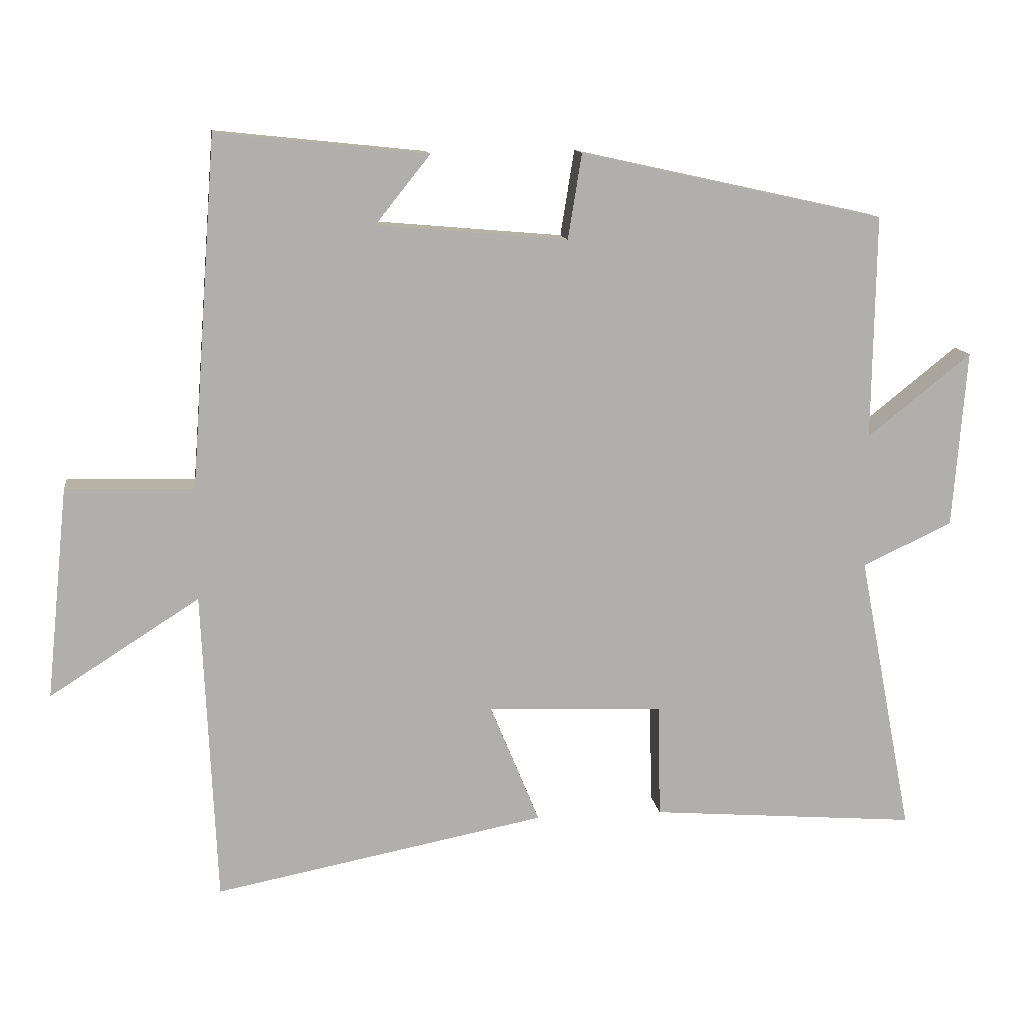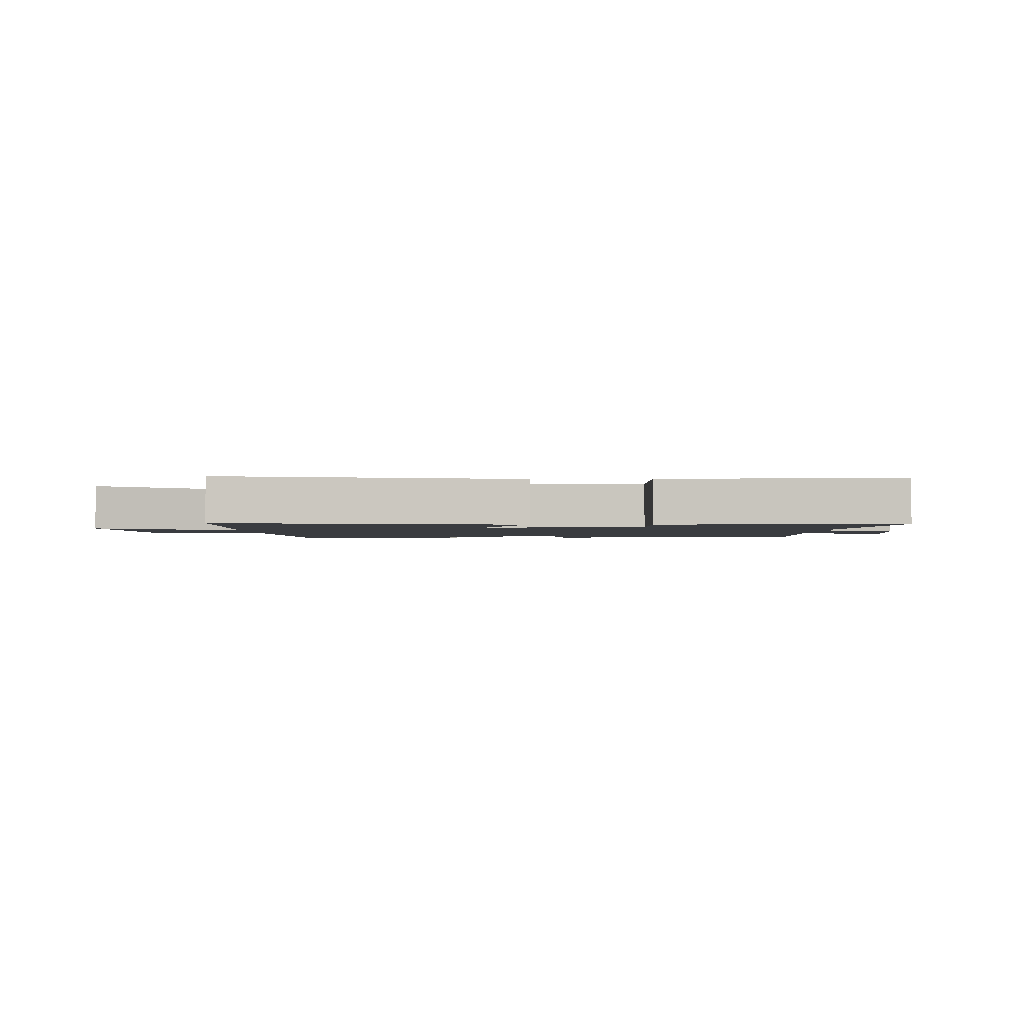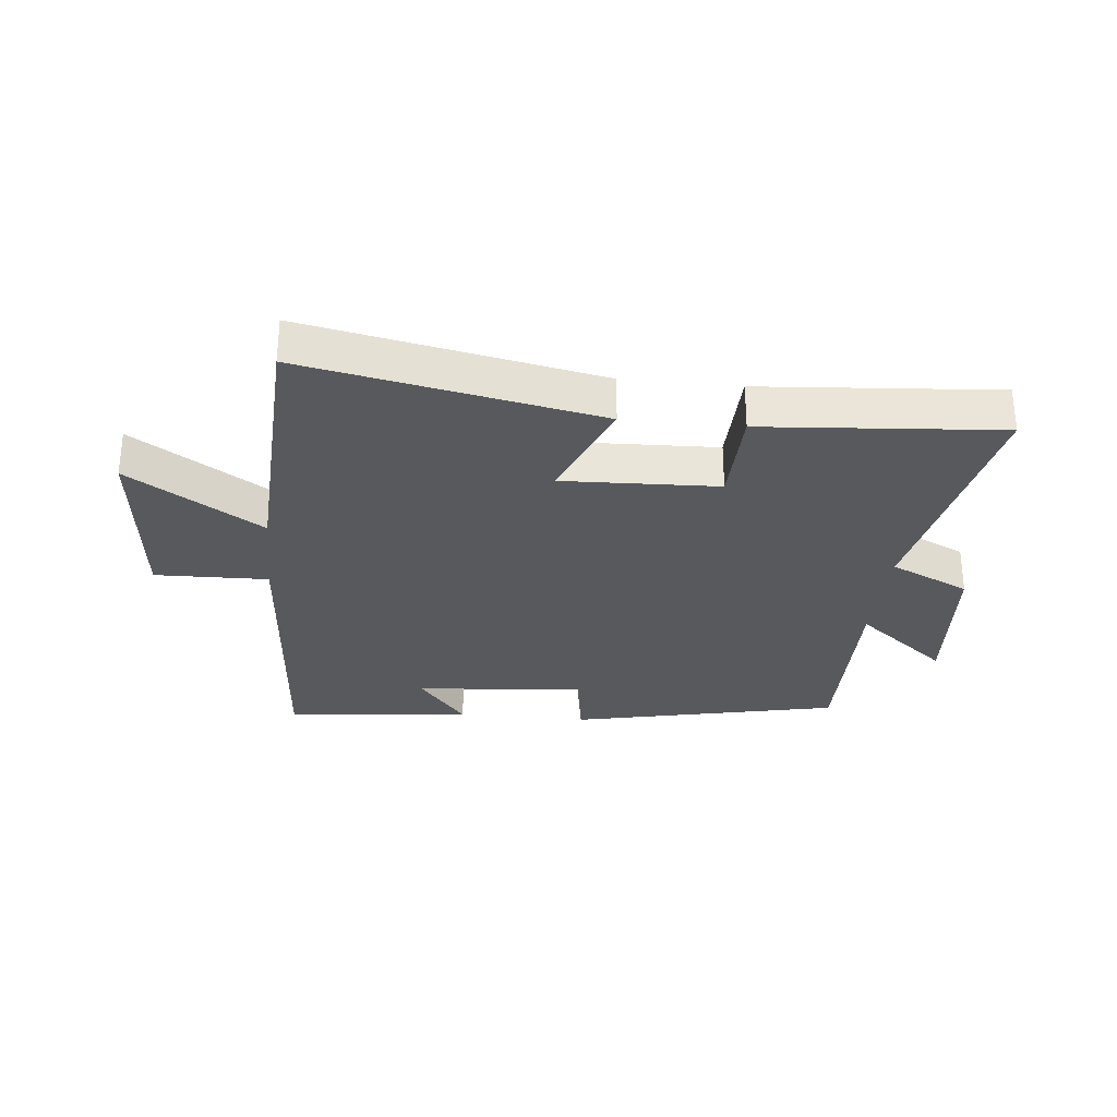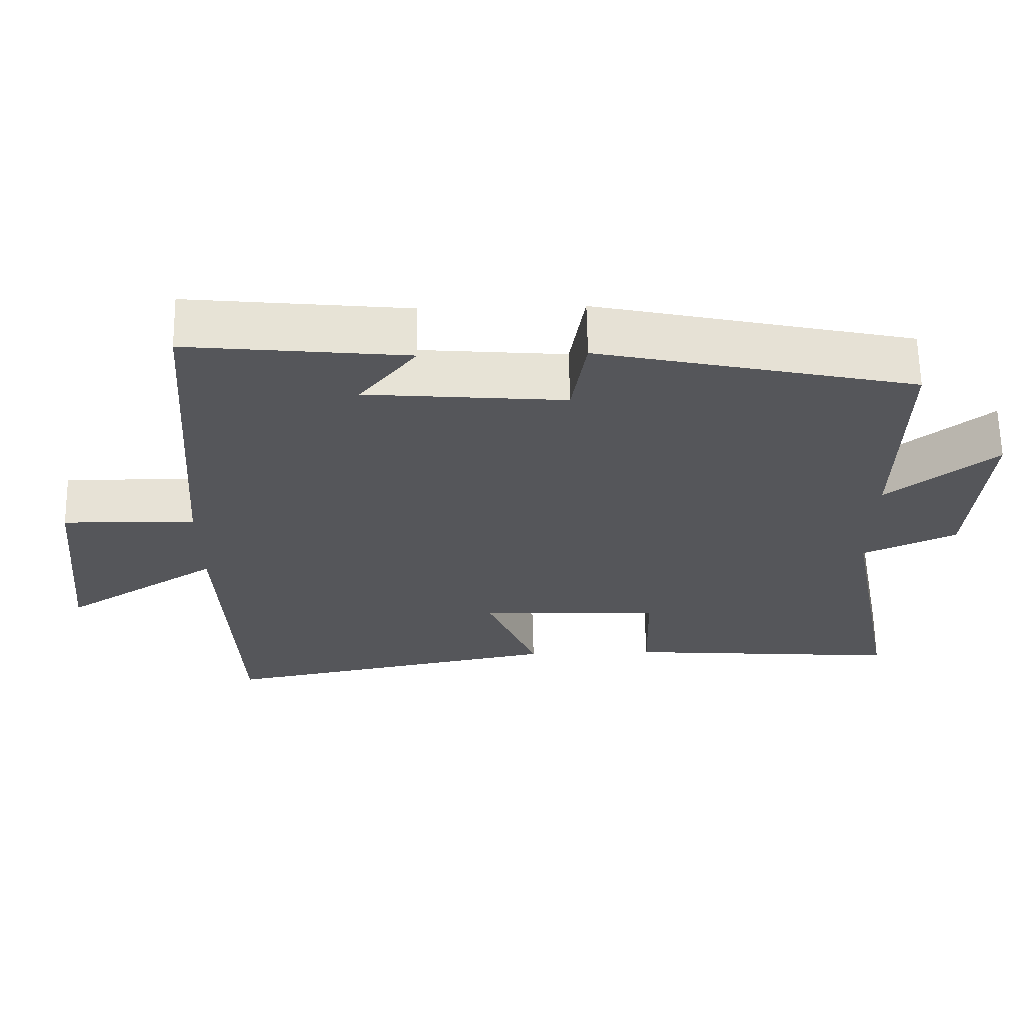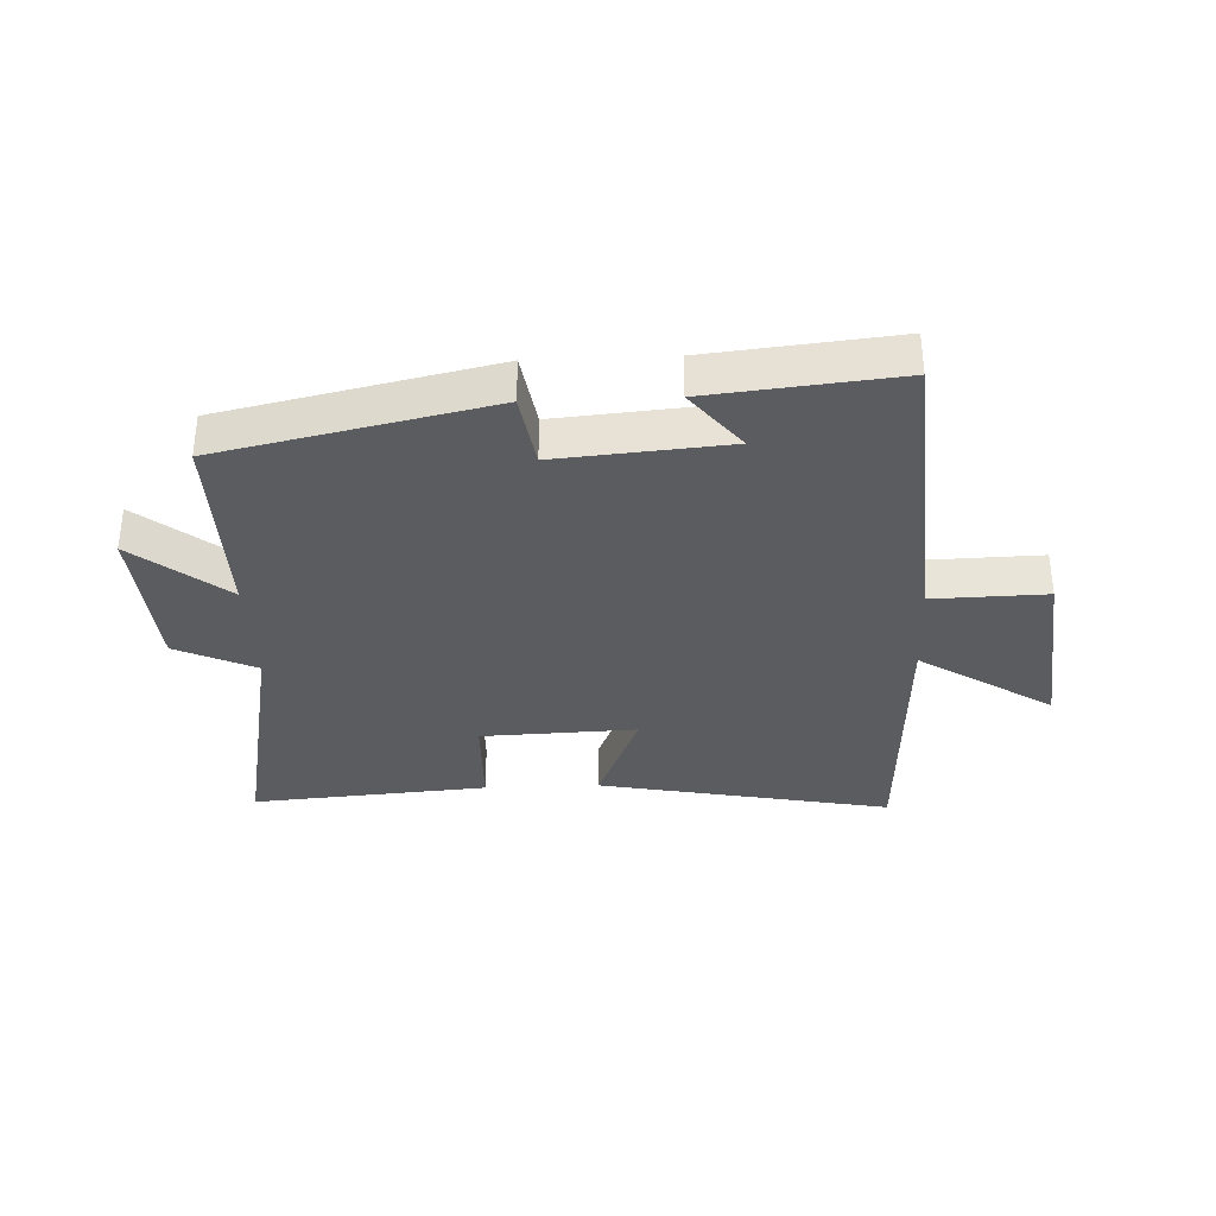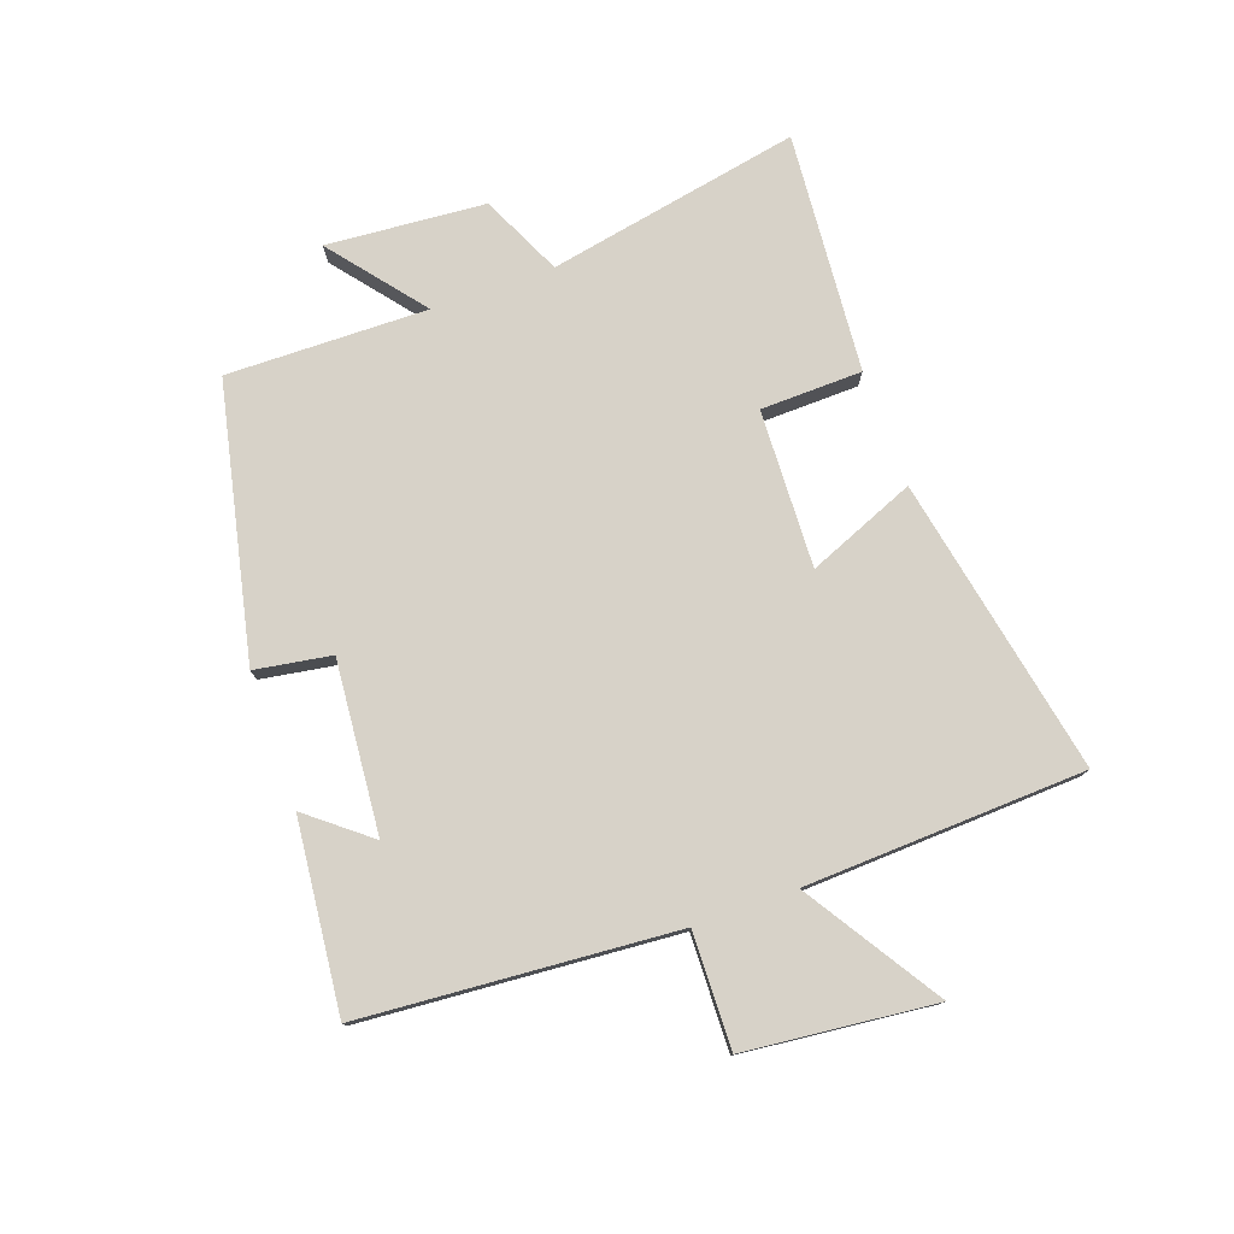
<metadata>
{"format":"obj","ext":"obj","renderer":"f3d","projection":"perspective","resolution":1024,"background":"white","views":[{"elev":12.2,"azim":172.4,"up":"+Z"},{"elev":-1.9,"azim":-179.0,"up":"+Y"},{"elev":-29.7,"azim":174.1,"up":"+Y"},{"elev":64.0,"azim":179.0,"up":"+Z"},{"elev":-34.3,"azim":2.4,"up":"+Y"},{"elev":77.4,"azim":70.4,"up":"+Y"}]}
</metadata>
<code>
v 0.462 0.07 0.532
v 0.5 0.07 0.024
v 0.686 0.07 0.029
v 0.718 0.07 -0.279
v 0.5 0.07 -0.14
v 0.48 0.07 -0.594
v -0.002 0.07 -0.5
v 0.07 0.07 -0.325
v -0.186 0.07 -0.335
v -0.19 0.07 -0.5
v -0.579 0.07 -0.531
v -0.5 0.07 -0.121
v -0.631 0.07 -0.06
v -0.651 0.07 0.198
v -0.5 0.07 0.077
v -0.505 0.07 0.403
v -0.063 0.07 0.5
v -0.043 0.07 0.376
v 0.235 0.07 0.4
v 0.155 0.07 0.5
v 0.462 0 0.532
v 0.5 0 0.024
v 0.686 0 0.029
v 0.718 0 -0.279
v 0.5 0 -0.14
v 0.48 0 -0.594
v -0.002 0 -0.5
v 0.07 0 -0.325
v -0.186 0 -0.335
v -0.19 0 -0.5
v -0.579 0 -0.531
v -0.5 0 -0.121
v -0.631 0 -0.06
v -0.651 0 0.198
v -0.5 0 0.077
v -0.505 0 0.403
v -0.063 0 0.5
v -0.043 0 0.376
v 0.235 0 0.4
v 0.155 0 0.5
f 19 20 1
f 15 16 17 18
f 15 18 19
f 12 13 14 15
f 12 15 19
f 9 10 11 12
f 8 9 12 19
f 5 6 7 8
f 5 8 19 1
f 2 3 4 5
f 1 2 5
f 21 40 39
f 38 37 36 35
f 39 38 35
f 35 34 33 32
f 39 35 32
f 32 31 30 29
f 39 32 29 28
f 28 27 26 25
f 21 39 28 25
f 25 24 23 22
f 25 22 21
f 1 21 22 2
f 2 22 23 3
f 3 23 24 4
f 4 24 25 5
f 5 25 26 6
f 6 26 27 7
f 7 27 28 8
f 8 28 29 9
f 9 29 30 10
f 10 30 31 11
f 11 31 32 12
f 12 32 33 13
f 13 33 34 14
f 14 34 35 15
f 15 35 36 16
f 16 36 37 17
f 17 37 38 18
f 18 38 39 19
f 19 39 40 20
f 20 40 21 1

</code>
